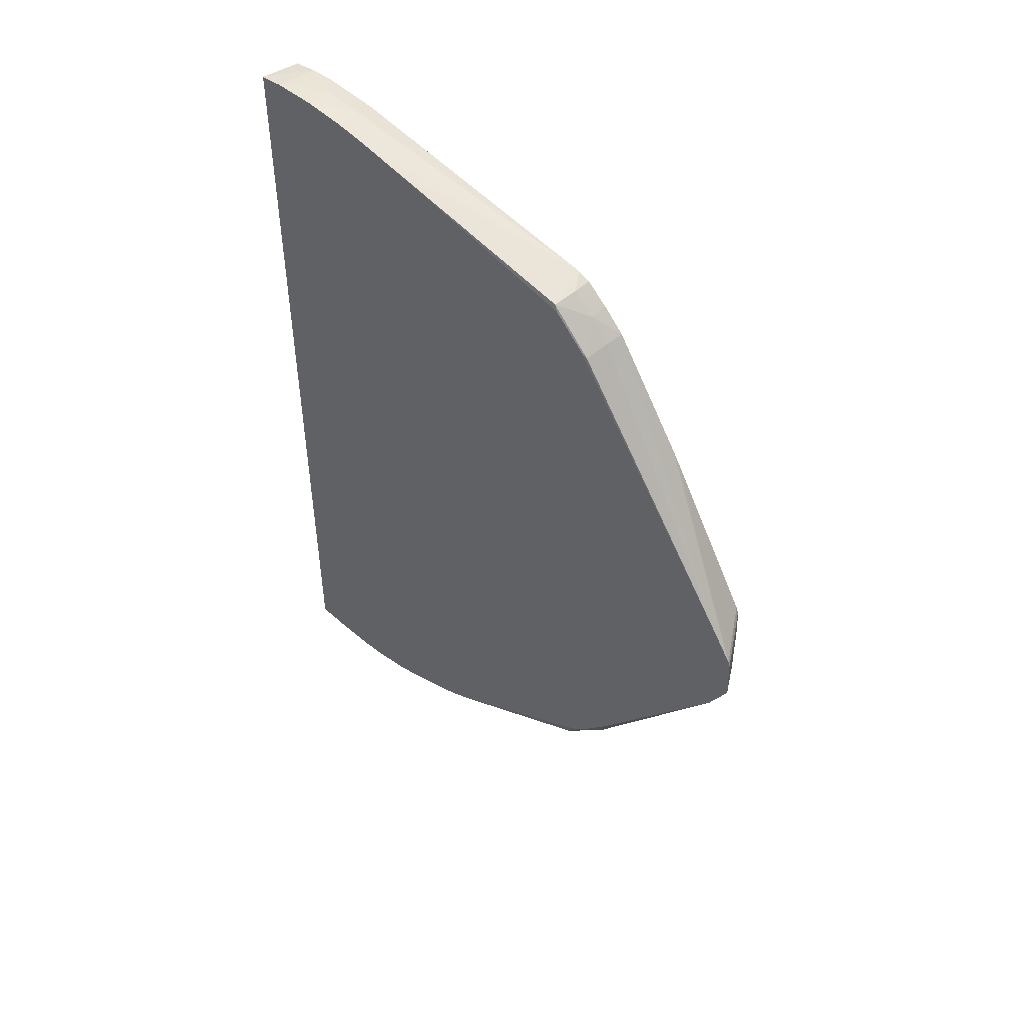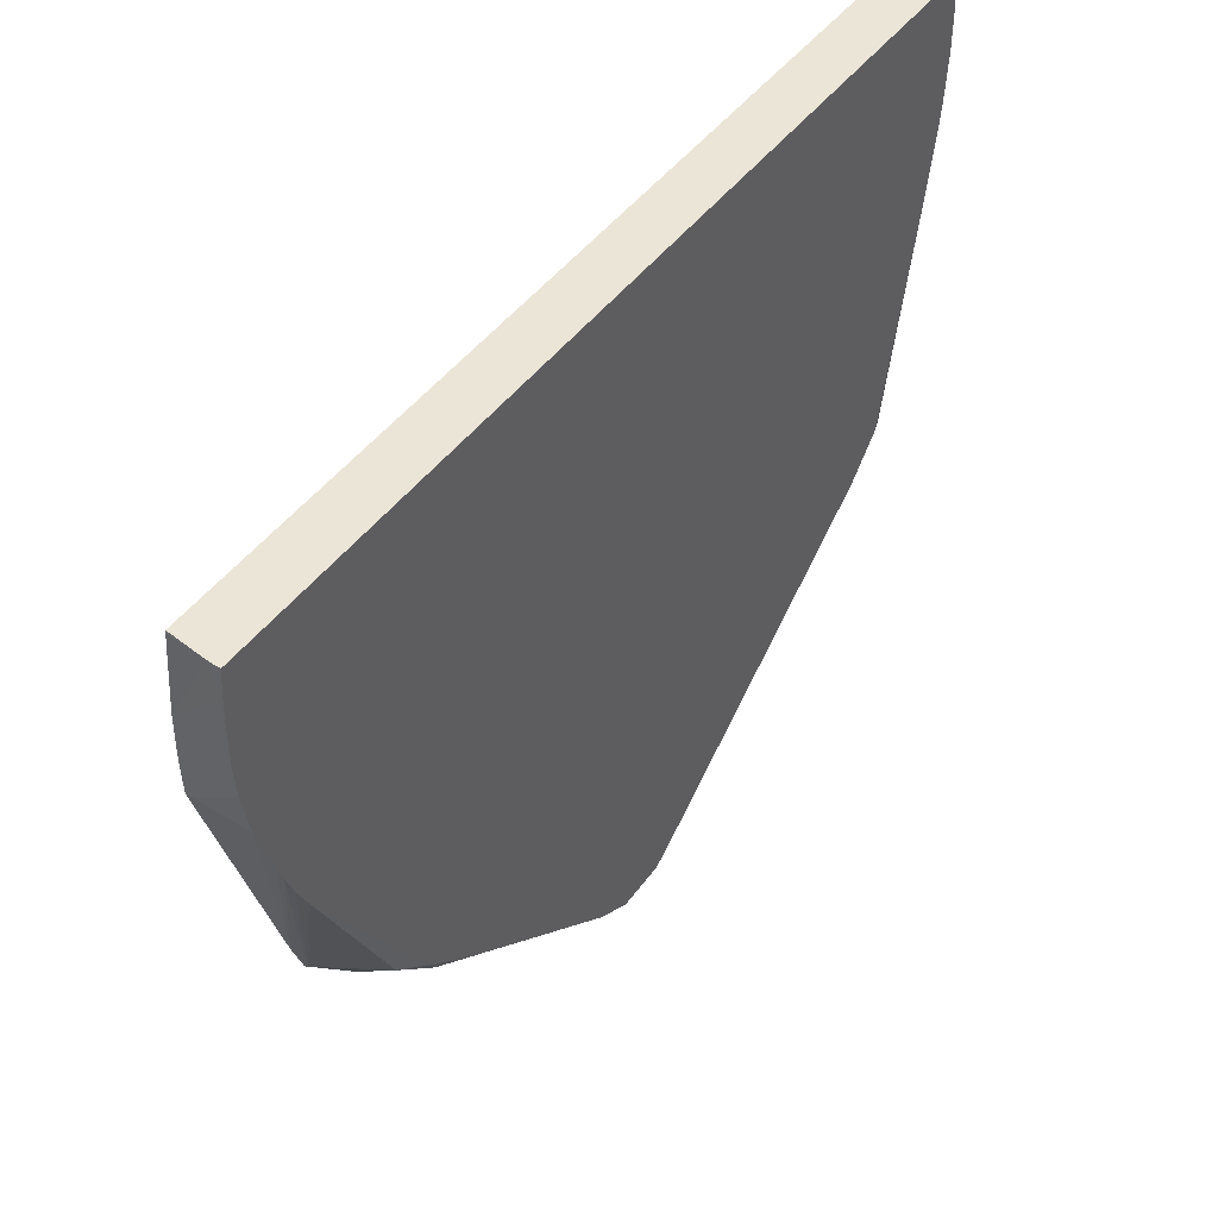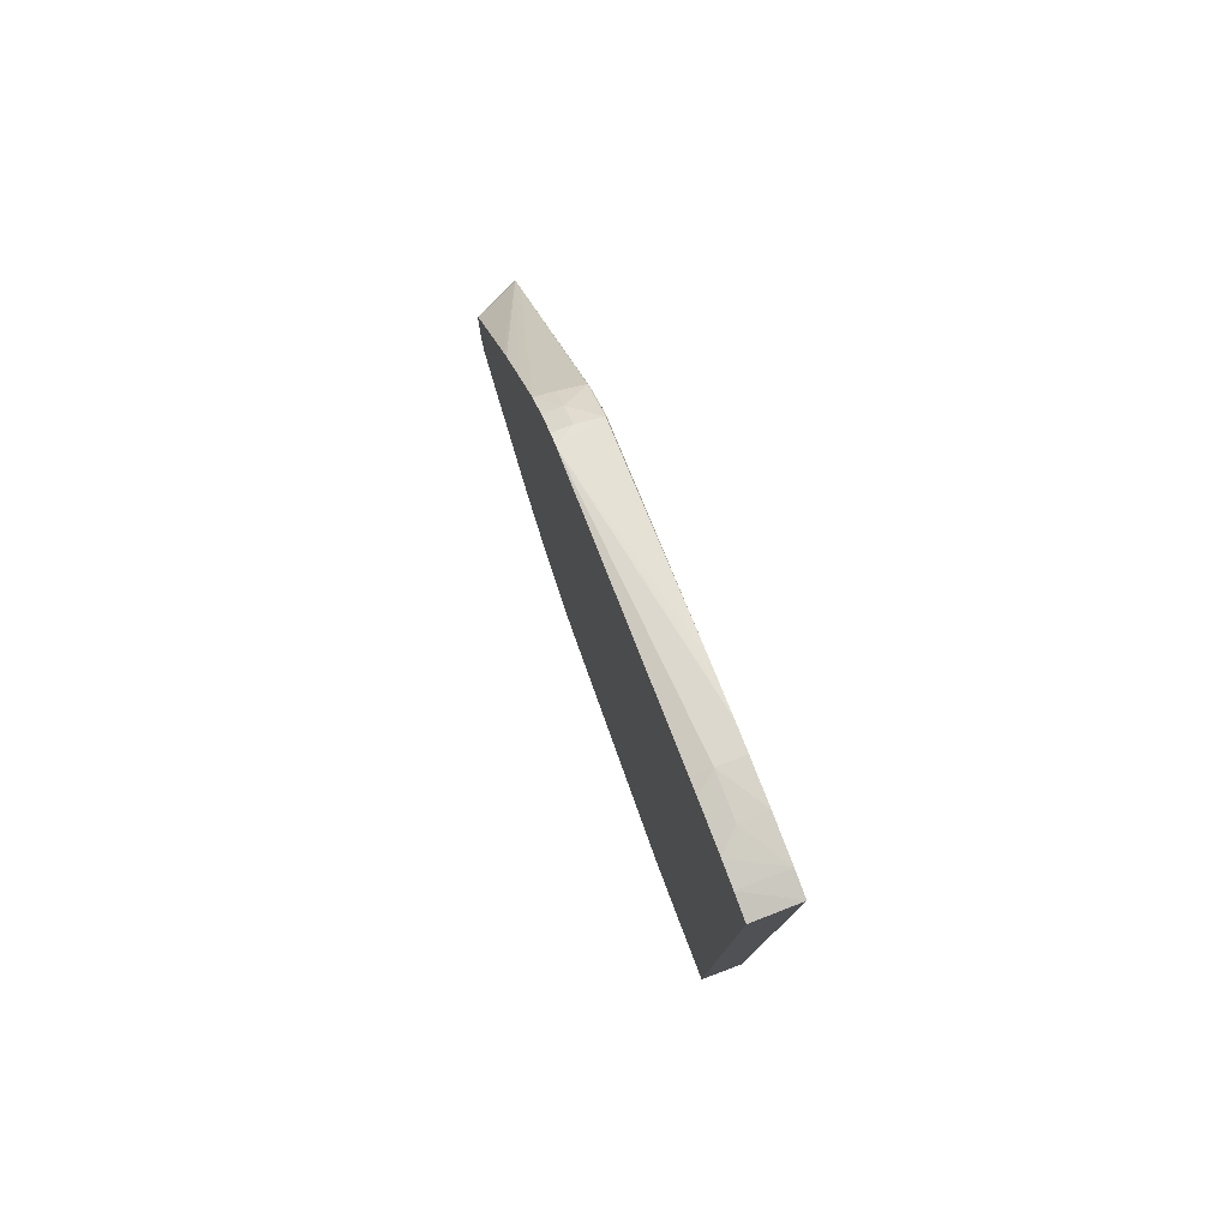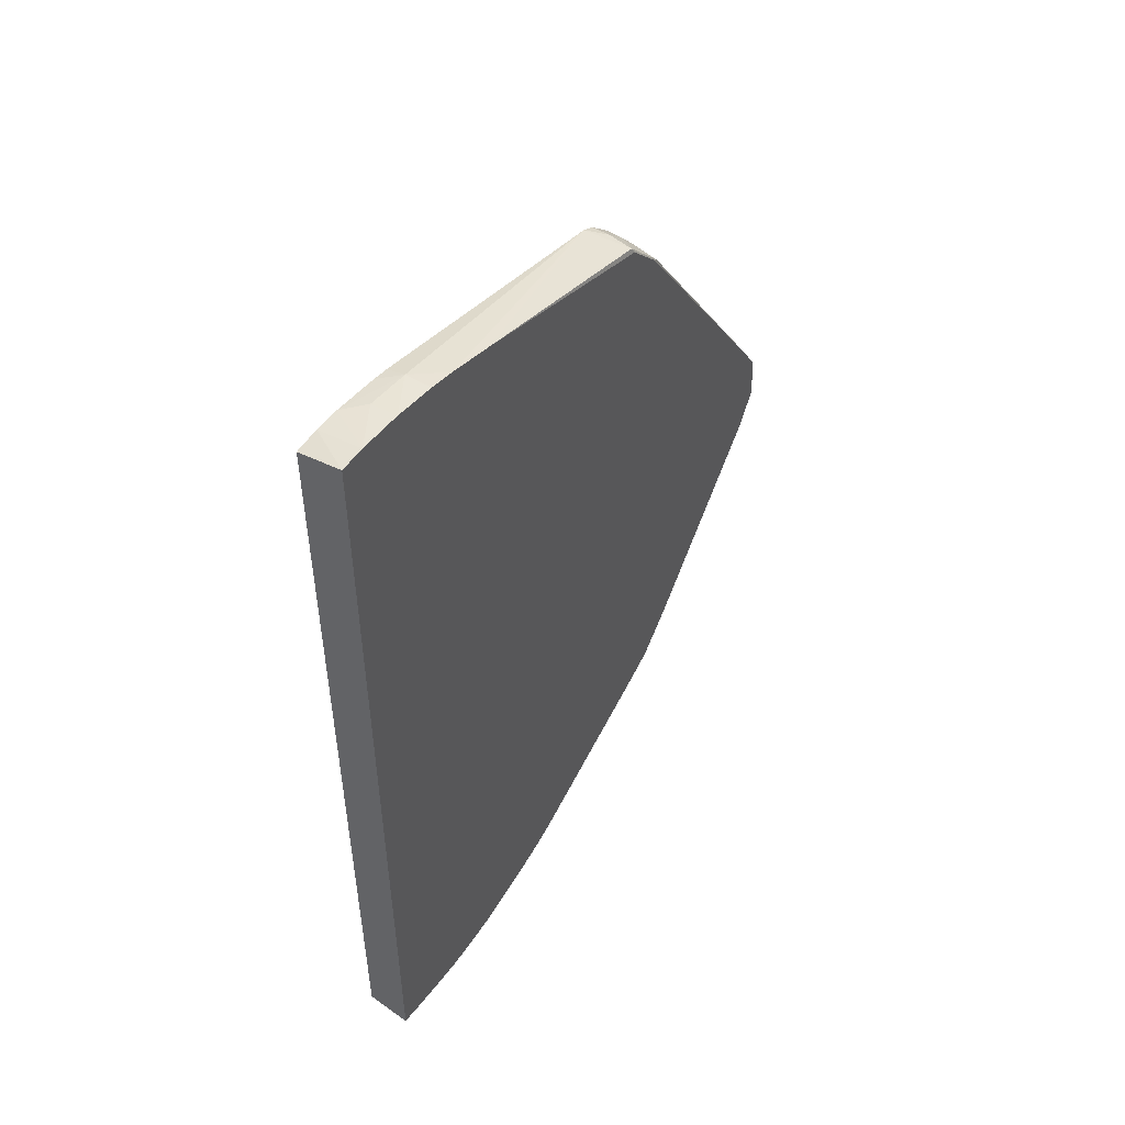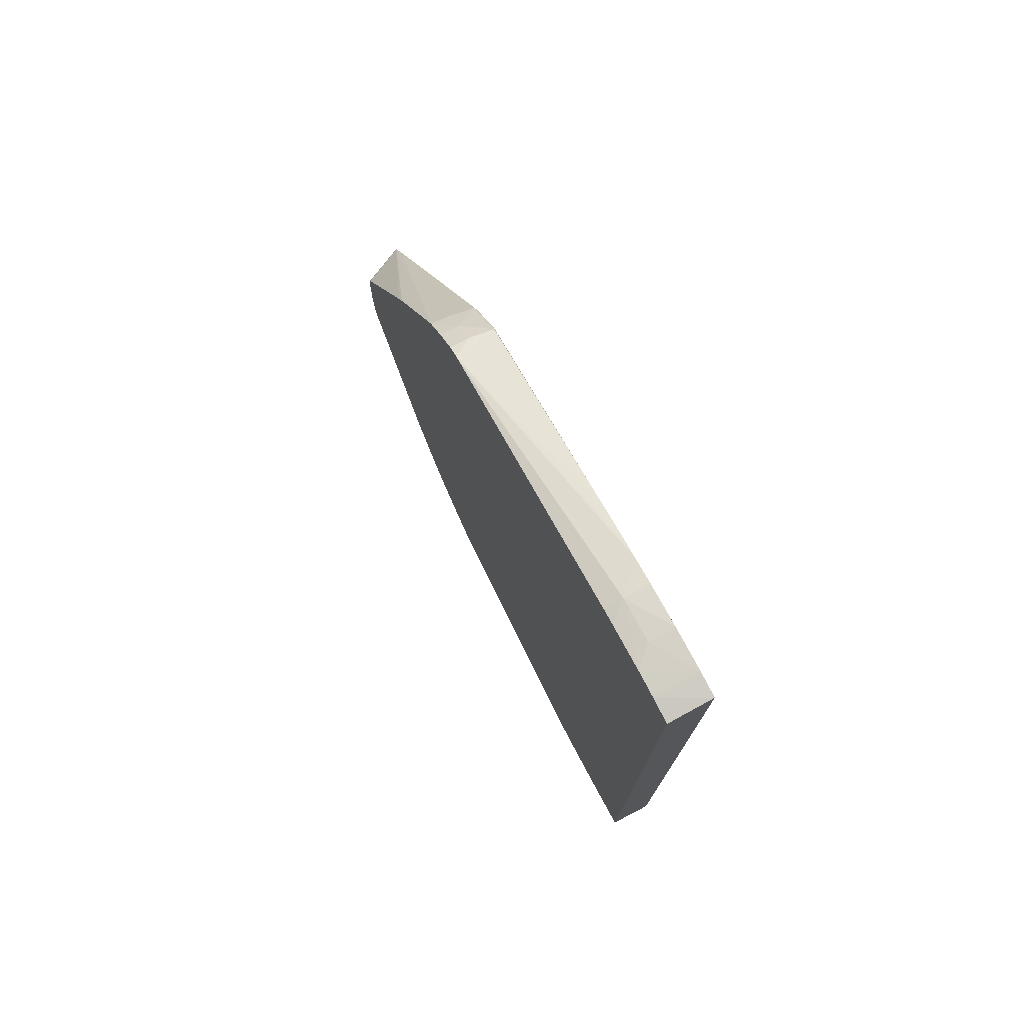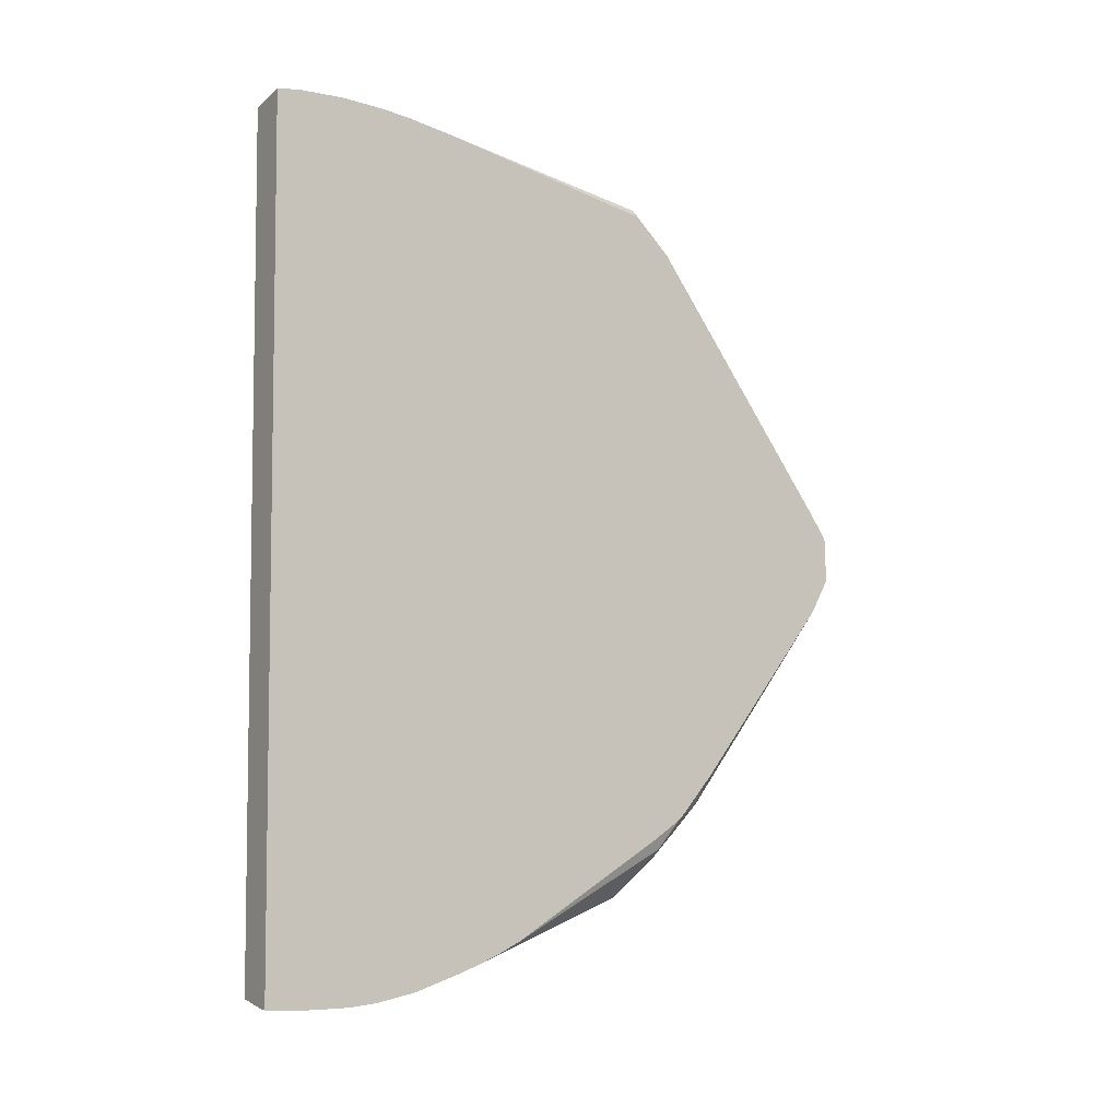
<metadata>
{"format":"obj","ext":"obj","renderer":"f3d","projection":"perspective","resolution":1024,"background":"white","views":[{"elev":48.0,"azim":133.6,"up":"+Y"},{"elev":45.7,"azim":34.2,"up":"+Z"},{"elev":78.2,"azim":-20.7,"up":"+Y"},{"elev":48.8,"azim":35.0,"up":"+Y"},{"elev":75.0,"azim":-27.8,"up":"+Y"},{"elev":-5.6,"azim":58.3,"up":"+Y"}]}
</metadata>
<code>
v -0.03356 0.02677 0.1599
v -0.03356 0.02705 0.1572
v -0.03863 0.02644 0.1572
v -0.03863 0.02602 0.1599
v -0.03356 -0.06748 0.1599
v -0.03356 0.02704 0.1523
v -0.03653 0.02682 0.1523
v -0.03863 0.02656 0.1544
v -0.03863 -0.06685 0.1599
v -0.03436 -0.06744 0.1599
v -0.03356 -0.06769 0.1572
v -0.03356 0.02661 0.1475
v -0.03653 0.02653 0.1475
v -0.03863 0.02623 0.1492
v -0.03863 -0.0669 0.1597
v -0.03842 -0.06689 0.1599
v -0.03475 -0.06741 0.1599
v -0.03863 -0.06752 0.1526
v -0.03356 -0.06777 0.1554
v -0.03356 0.02615 0.1445
v -0.03863 0.02605 0.1475
v -0.03863 0.02091 0.1166
v -0.03863 -0.0676 0.1493
v -0.03356 -0.0678 0.1524
v -0.03356 0.02577 0.1426
v -0.03356 0.02503 0.1389
v -0.03371 0.02013 0.1155
v -0.03653 0.02034 0.1152
v -0.03863 0.02032 0.1152
v -0.03863 -0.0676 0.1475
v -0.03356 -0.06779 0.1505
v -0.03356 0.01948 0.1151
v -0.03367 0.01549 0.1108
v -0.03653 0.01826 0.1128
v -0.03863 0.01832 0.1128
v -0.03863 -0.06749 0.1446
v -0.03813 -0.06749 0.1446
v -0.03356 -0.06755 0.1476
v -0.03356 0.01578 0.1113
v -0.03653 0.01584 0.1105
v -0.03356 -0.01322 0.09021
v -0.03863 0.0159 0.1104
v -0.03863 -0.05942 0.1185
v -0.03356 -0.06671 0.143
v -0.03356 -0.01603 0.08828
v -0.03863 0.01038 0.1066
v -0.03863 -0.05823 0.1153
v -0.03356 -0.06435 0.1358
v -0.03356 -0.06505 0.1378
v -0.03356 -0.01653 0.08808
v -0.03863 -0.01427 0.09125
v -0.03863 -0.01357 0.09153
v -0.03863 0.002485 0.1013
v -0.03863 0.003933 0.1022
v -0.03863 -0.05802 0.115
v -0.03829 -0.05815 0.1154
v -0.03356 -0.06338 0.1333
v -0.03653 -0.01653 0.08982
v -0.03356 -0.02075 0.08792
v -0.03863 -0.01653 0.0911
v -0.03863 -0.0538 0.1099
v -0.03749 -0.05363 0.1103
v -0.03427 -0.05267 0.1119
v -0.03356 -0.06208 0.1306
v -0.03653 -0.02136 0.08969
v -0.03356 -0.02136 0.08791
v -0.03863 -0.01769 0.09107
v -0.03863 -0.05298 0.1091
v -0.03598 -0.0507 0.1085
v -0.03448 -0.04769 0.1066
v -0.03356 -0.04908 0.1092
v -0.03356 -0.04956 0.1097
v -0.03356 -0.05158 0.1128
v -0.03863 -0.02136 0.09106
v -0.03863 -0.02471 0.09149
v -0.03356 -0.02521 0.09008
v -0.03863 -0.04307 0.1014
v -0.03653 -0.02533 0.09102
v -0.03863 -0.05145 0.1077
v -0.0377 -0.04874 0.1058
v -0.03356 -0.04461 0.1053
v -0.03863 -0.0491 0.1056
v -0.03863 -0.04341 0.1016
f 1 2 3
f 1 3 4
f 1 4 9
f 1 9 16
f 1 16 17
f 1 17 10
f 1 10 5
f 1 5 11
f 1 11 19
f 1 19 24
f 1 24 31
f 1 31 38
f 1 38 44
f 1 44 49
f 1 49 48
f 1 48 57
f 1 57 64
f 1 64 73
f 1 73 72
f 1 72 71
f 1 71 81
f 1 81 76
f 1 76 66
f 1 66 59
f 1 59 50
f 1 50 45
f 1 45 41
f 1 41 39
f 1 39 32
f 1 32 26
f 1 26 25
f 1 25 20
f 1 20 12
f 1 12 6
f 1 6 2
f 2 6 7
f 2 7 8
f 2 8 3
f 3 8 14
f 3 14 21
f 3 21 22
f 3 22 29
f 3 29 35
f 3 35 42
f 3 42 46
f 3 46 54
f 3 54 53
f 3 53 52
f 3 52 51
f 3 51 60
f 3 60 67
f 3 67 74
f 3 74 75
f 3 75 77
f 3 77 83
f 3 83 82
f 3 82 79
f 3 79 68
f 3 68 61
f 3 61 55
f 3 55 47
f 3 47 43
f 3 43 36
f 3 36 30
f 3 30 23
f 3 23 18
f 3 18 15
f 3 15 9
f 3 9 4
f 5 10 11
f 6 12 13
f 6 13 7
f 7 13 8
f 8 13 14
f 9 15 16
f 10 17 11
f 11 18 19
f 11 17 18
f 12 20 13
f 13 21 14
f 13 20 22
f 13 22 21
f 15 18 17
f 15 17 16
f 18 23 19
f 19 23 24
f 20 25 22
f 22 25 26
f 22 26 27
f 22 27 28
f 22 28 29
f 23 30 24
f 24 30 31
f 26 32 27
f 27 32 33
f 27 33 34
f 27 34 28
f 28 34 35
f 28 35 29
f 30 36 31
f 31 37 38
f 31 36 37
f 32 39 33
f 33 40 34
f 33 39 41
f 33 41 40
f 34 40 42
f 34 42 35
f 36 43 37
f 37 43 44
f 37 44 38
f 40 41 42
f 41 45 42
f 42 45 46
f 43 47 48
f 43 48 49
f 43 49 44
f 45 50 51
f 45 51 52
f 45 52 53
f 45 53 54
f 45 54 46
f 47 55 56
f 47 56 48
f 48 56 57
f 50 58 51
f 50 59 58
f 51 58 60
f 55 61 62
f 55 62 56
f 56 62 63
f 56 63 64
f 56 64 57
f 58 59 65
f 58 65 60
f 59 66 65
f 60 65 67
f 61 68 62
f 62 68 69
f 62 69 63
f 63 69 70
f 63 70 71
f 63 71 72
f 63 72 73
f 63 73 64
f 65 74 67
f 65 66 75
f 65 75 74
f 66 76 77
f 66 77 78
f 66 78 75
f 68 79 69
f 69 79 80
f 69 80 70
f 70 80 76
f 70 76 81
f 70 81 71
f 75 78 77
f 76 80 82
f 76 82 83
f 76 83 77
f 79 82 80

</code>
